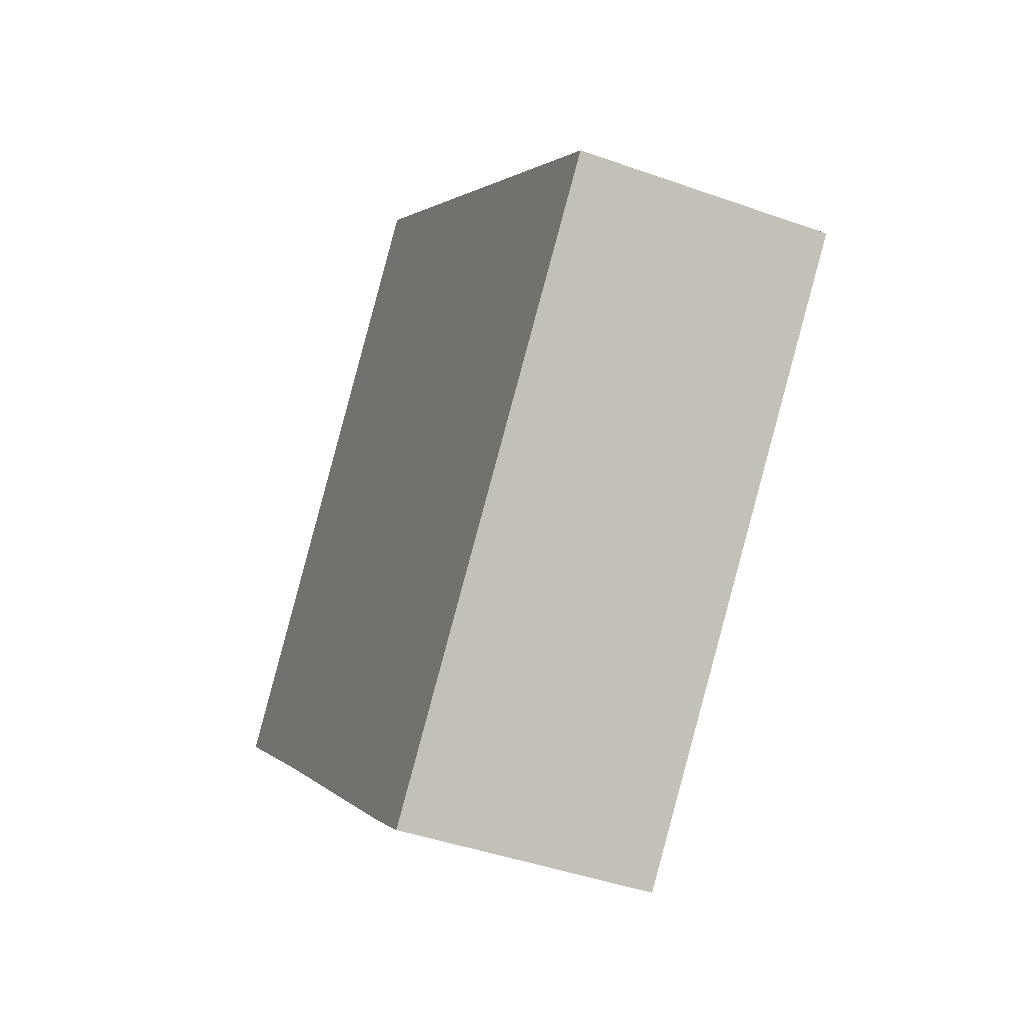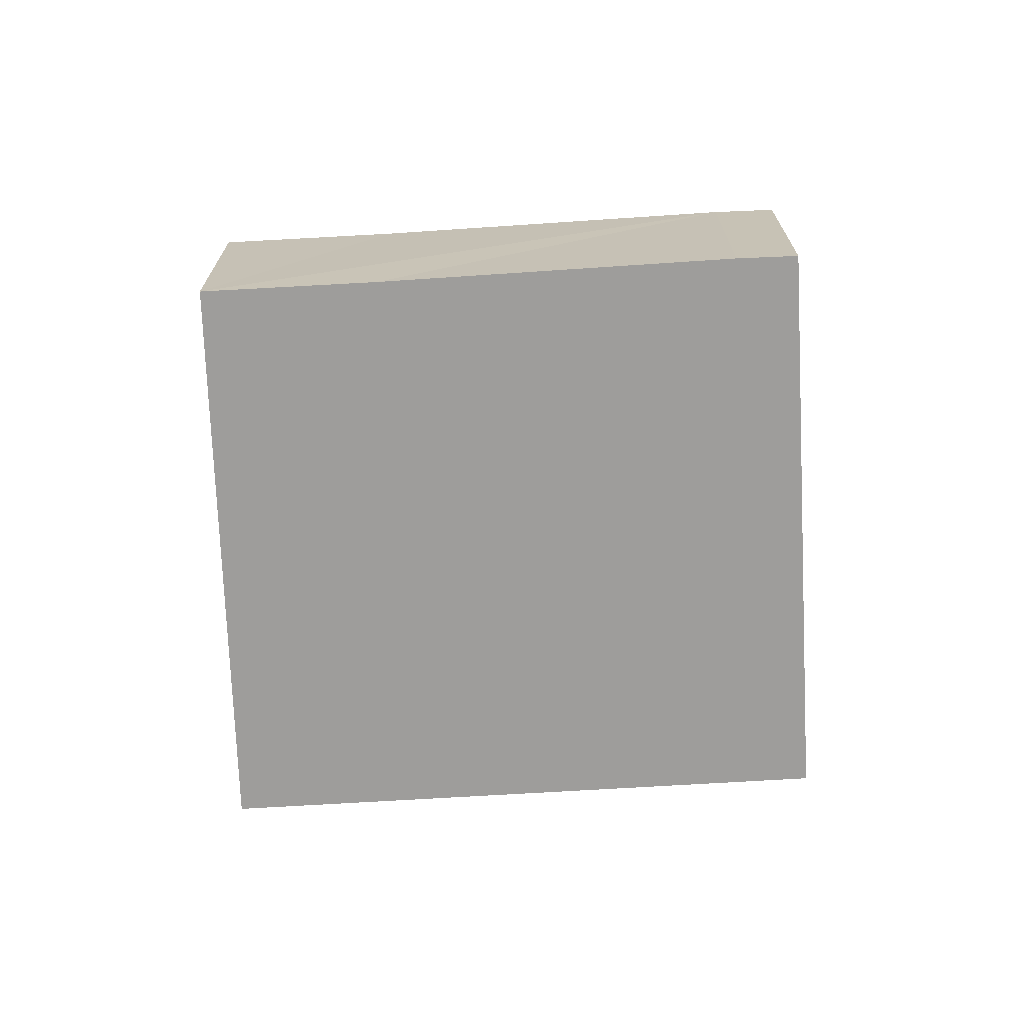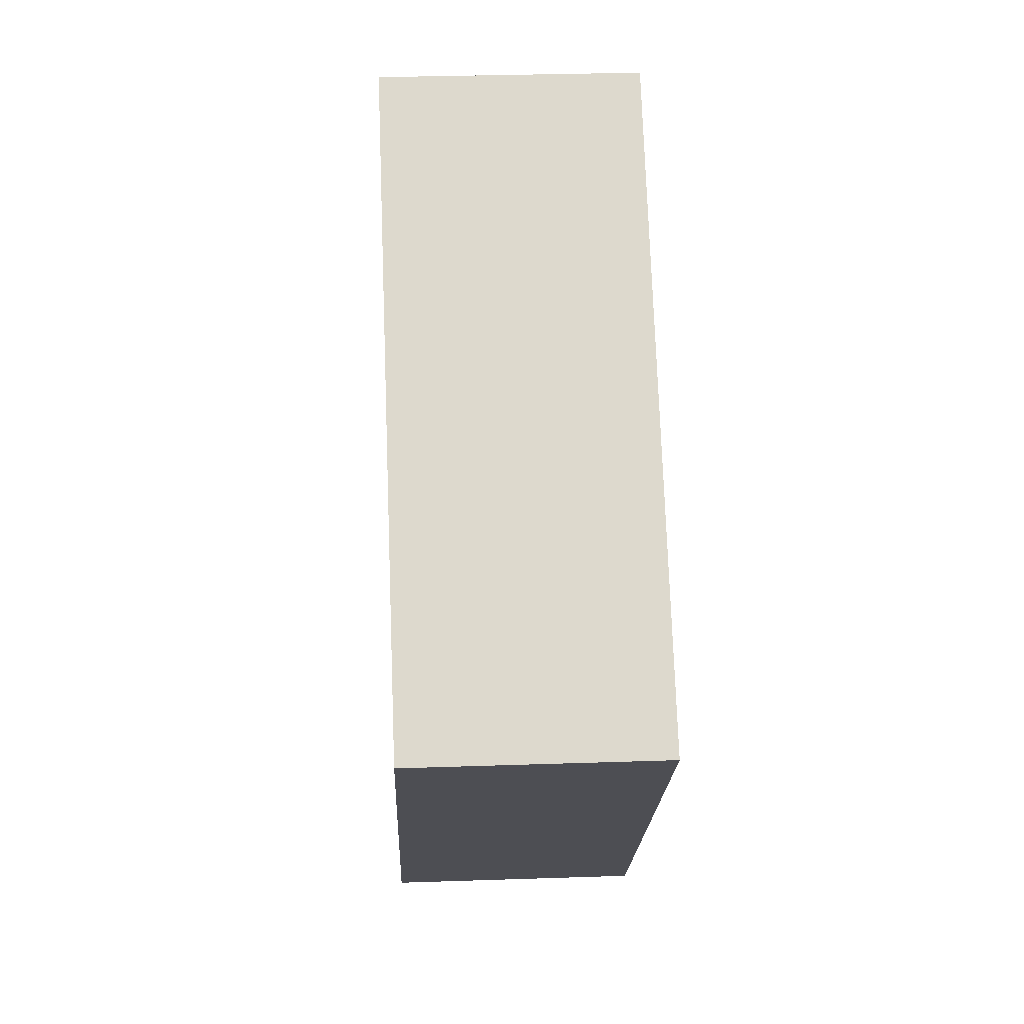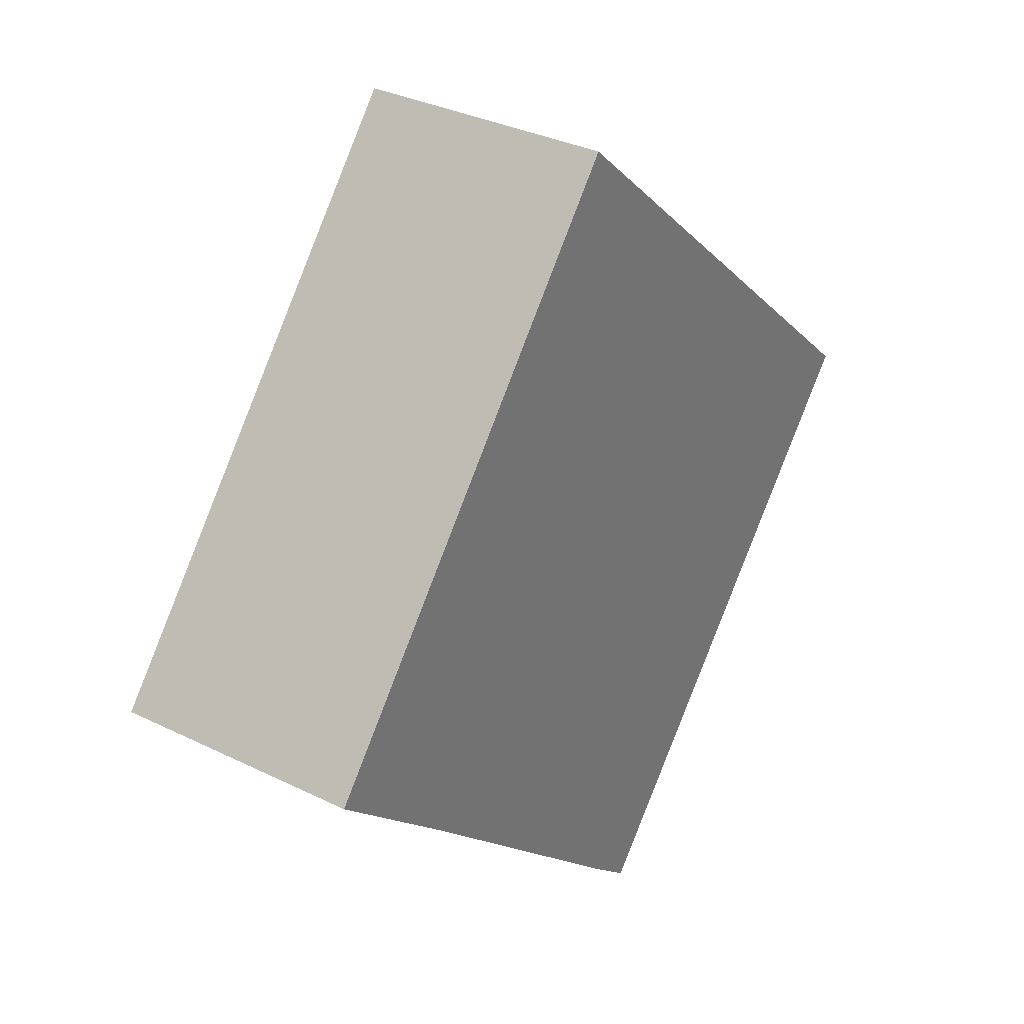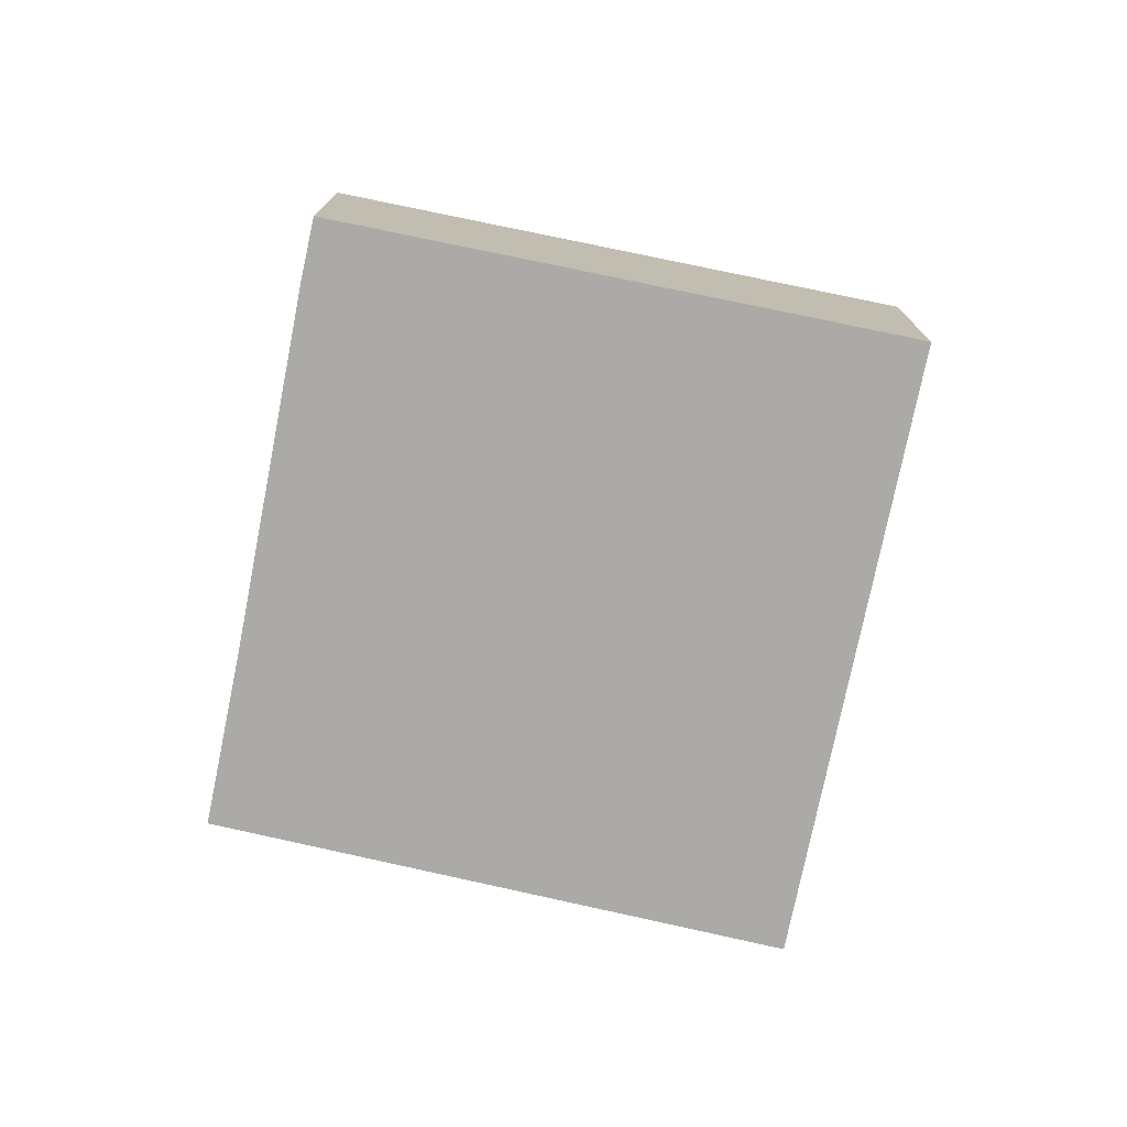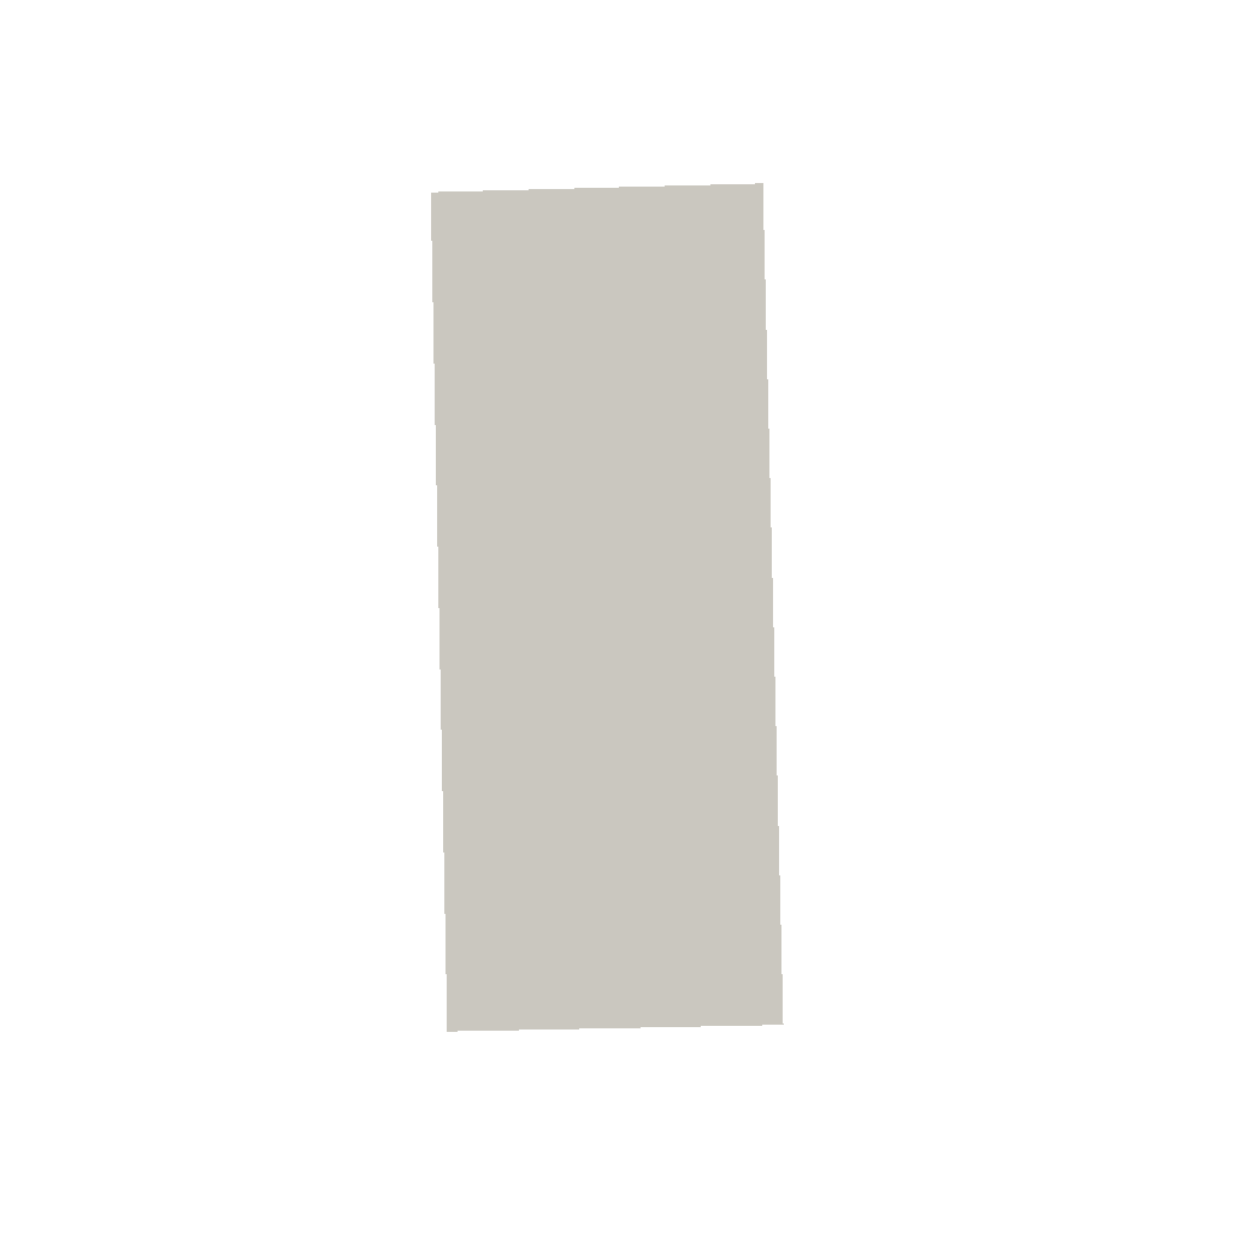
<metadata>
{"format":"obj","ext":"obj","renderer":"f3d","projection":"perspective","resolution":1024,"background":"white","views":[{"elev":-43.0,"azim":-113.0,"up":"+Z"},{"elev":-70.5,"azim":141.6,"up":"+Y"},{"elev":30.6,"azim":-92.8,"up":"+Z"},{"elev":33.4,"azim":124.0,"up":"+Z"},{"elev":-75.7,"azim":-143.3,"up":"+Y"},{"elev":-44.1,"azim":-88.1,"up":"+Z"}]}
</metadata>
<code>
v  10.06 2.78 -0.379
v  0 2.78 1.702e-16
v  5.548 2.78 4.971
v  8.448 2.78 -1.805
v  4.664 2.78 -5.215
v  4.77 2.78 -5.123
v  5.228 2.78 -4.728
v  4.664 3.193e-16 -5.215
v  4.77 3.137e-16 -5.123
v  5.228 2.895e-16 -4.728
v  10.06 2.321e-17 -0.379
v  8.448 1.105e-16 -1.805
v  0 0 0
v  5.548 -3.044e-16 4.971
g defaultobject
f 1 2 3
f 2 1 4
f 2 4 5
f 5 4 6
f 6 4 7
f 6 8 5
f 8 6 7
f 8 7 9
f 9 7 10
f 11 4 1
f 4 11 7
f 7 11 12
f 7 12 10
f 8 2 5
f 2 8 13
f 13 3 2
f 3 13 14
f 14 1 3
f 1 14 11
f 8 14 13
f 14 8 12
f 14 12 11
f 12 8 9
f 12 9 10

</code>
